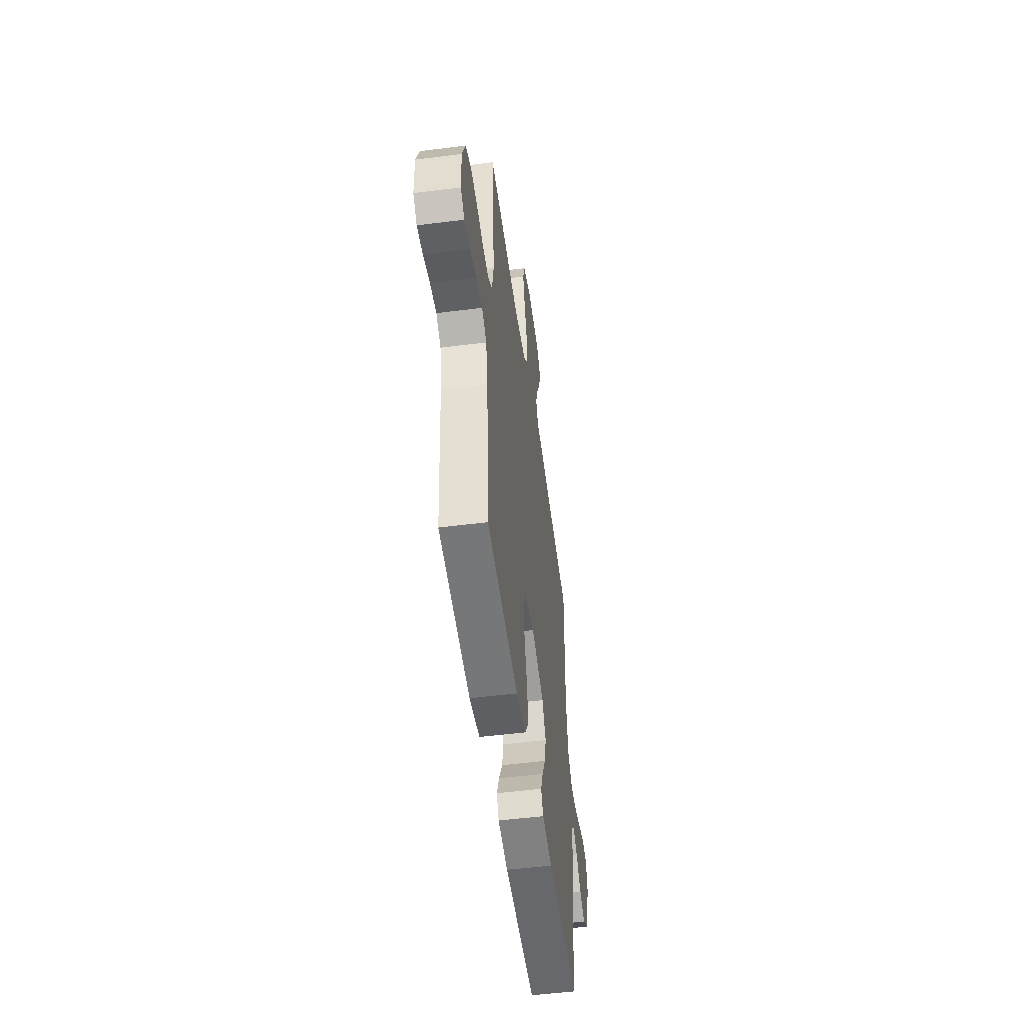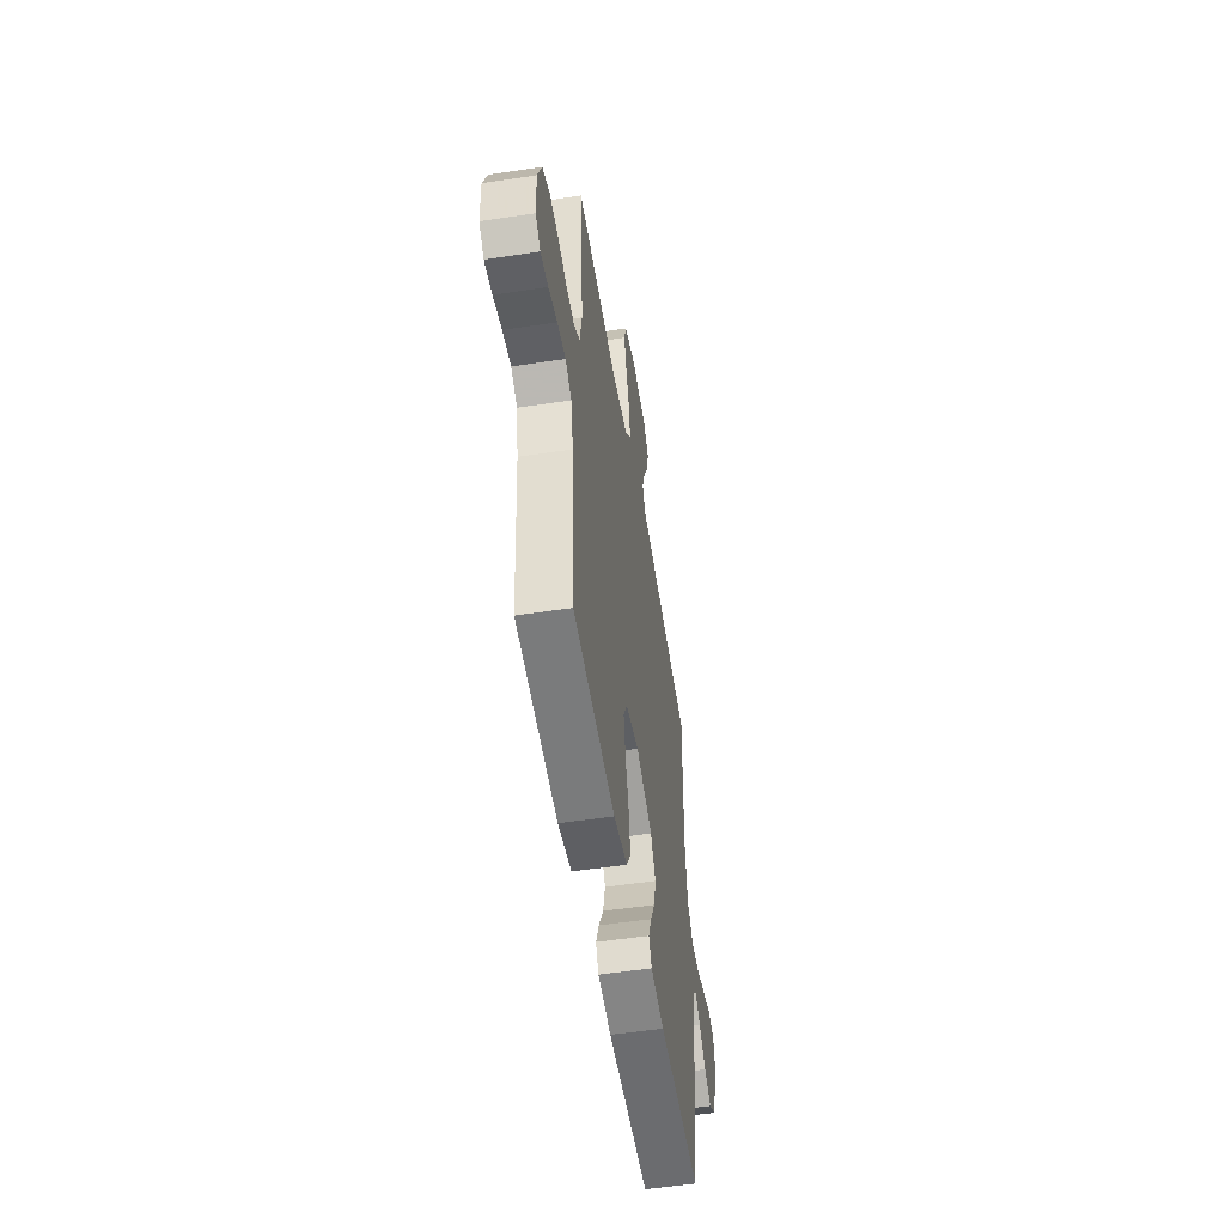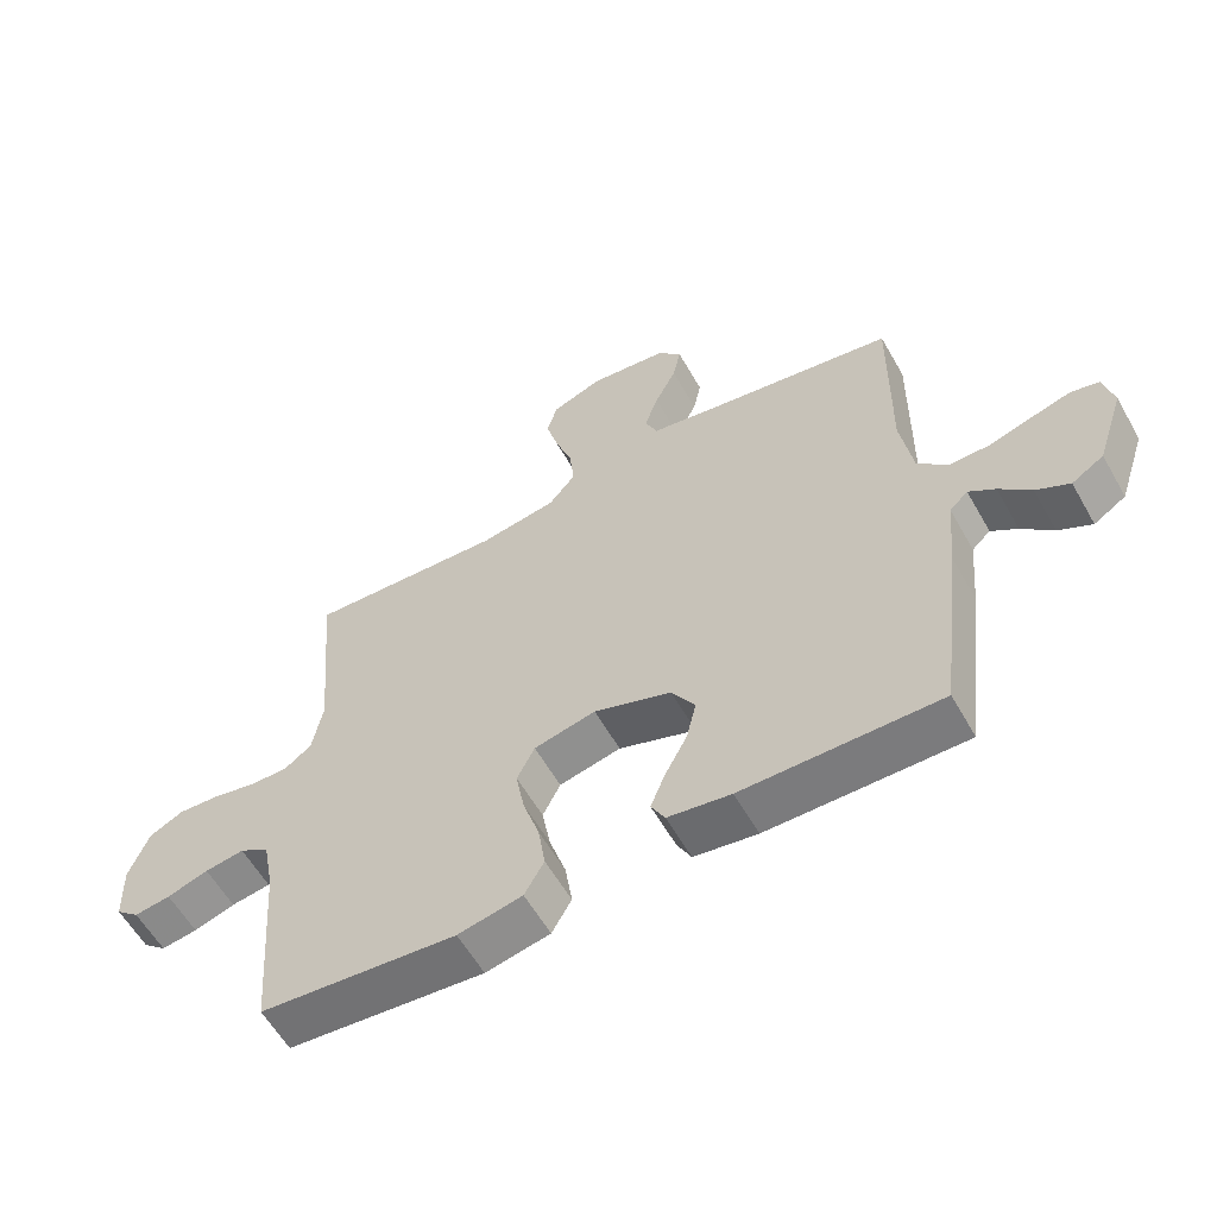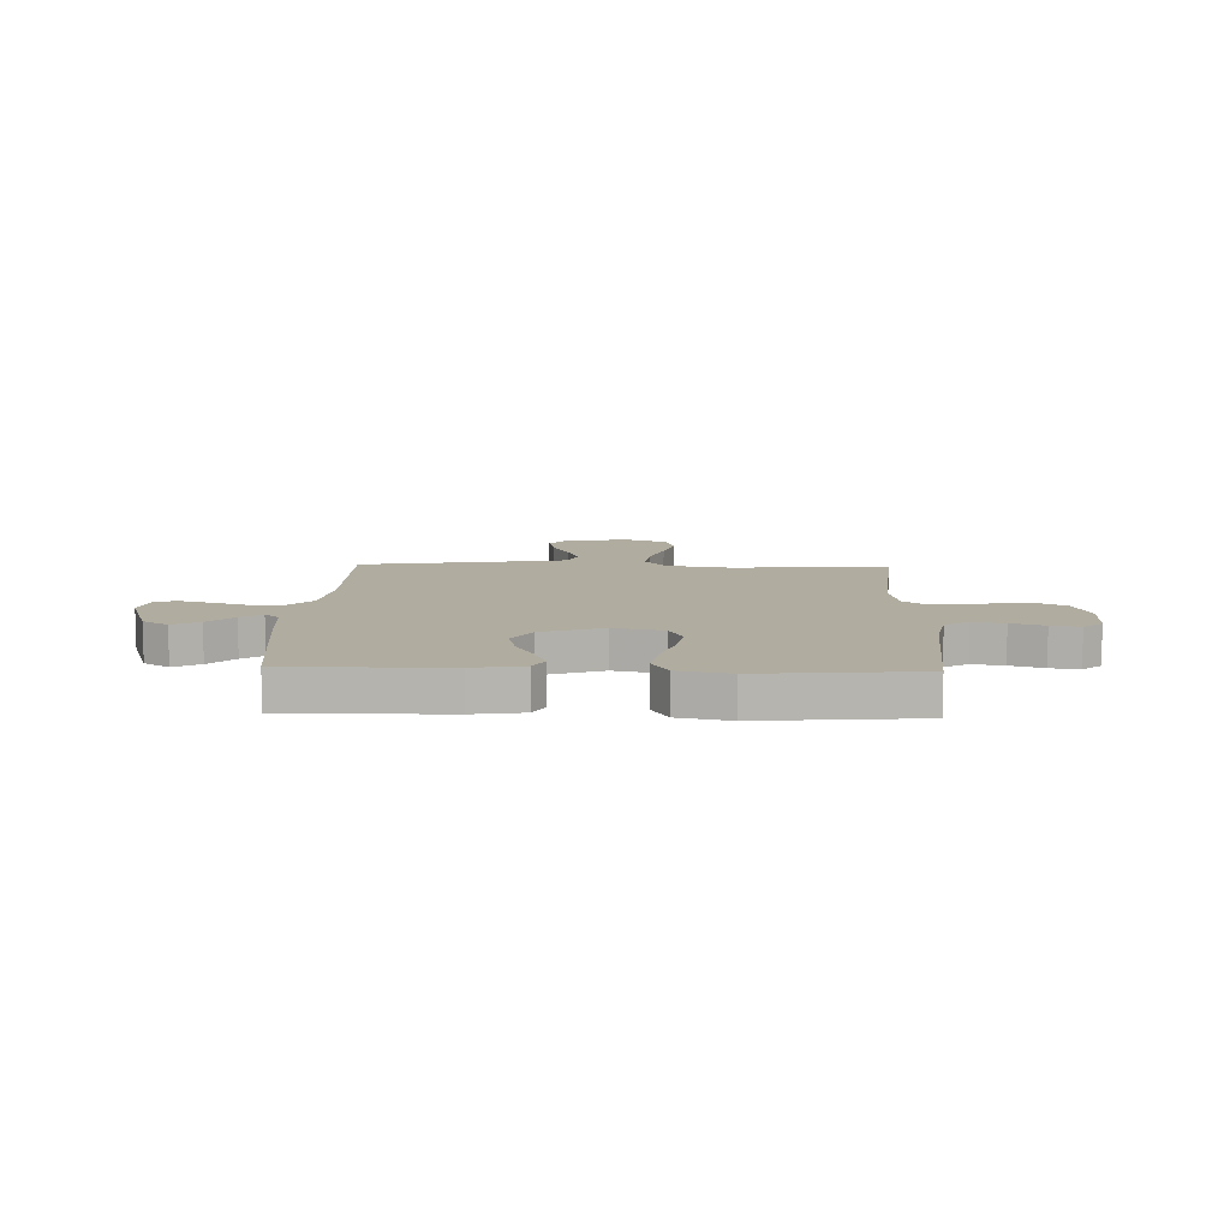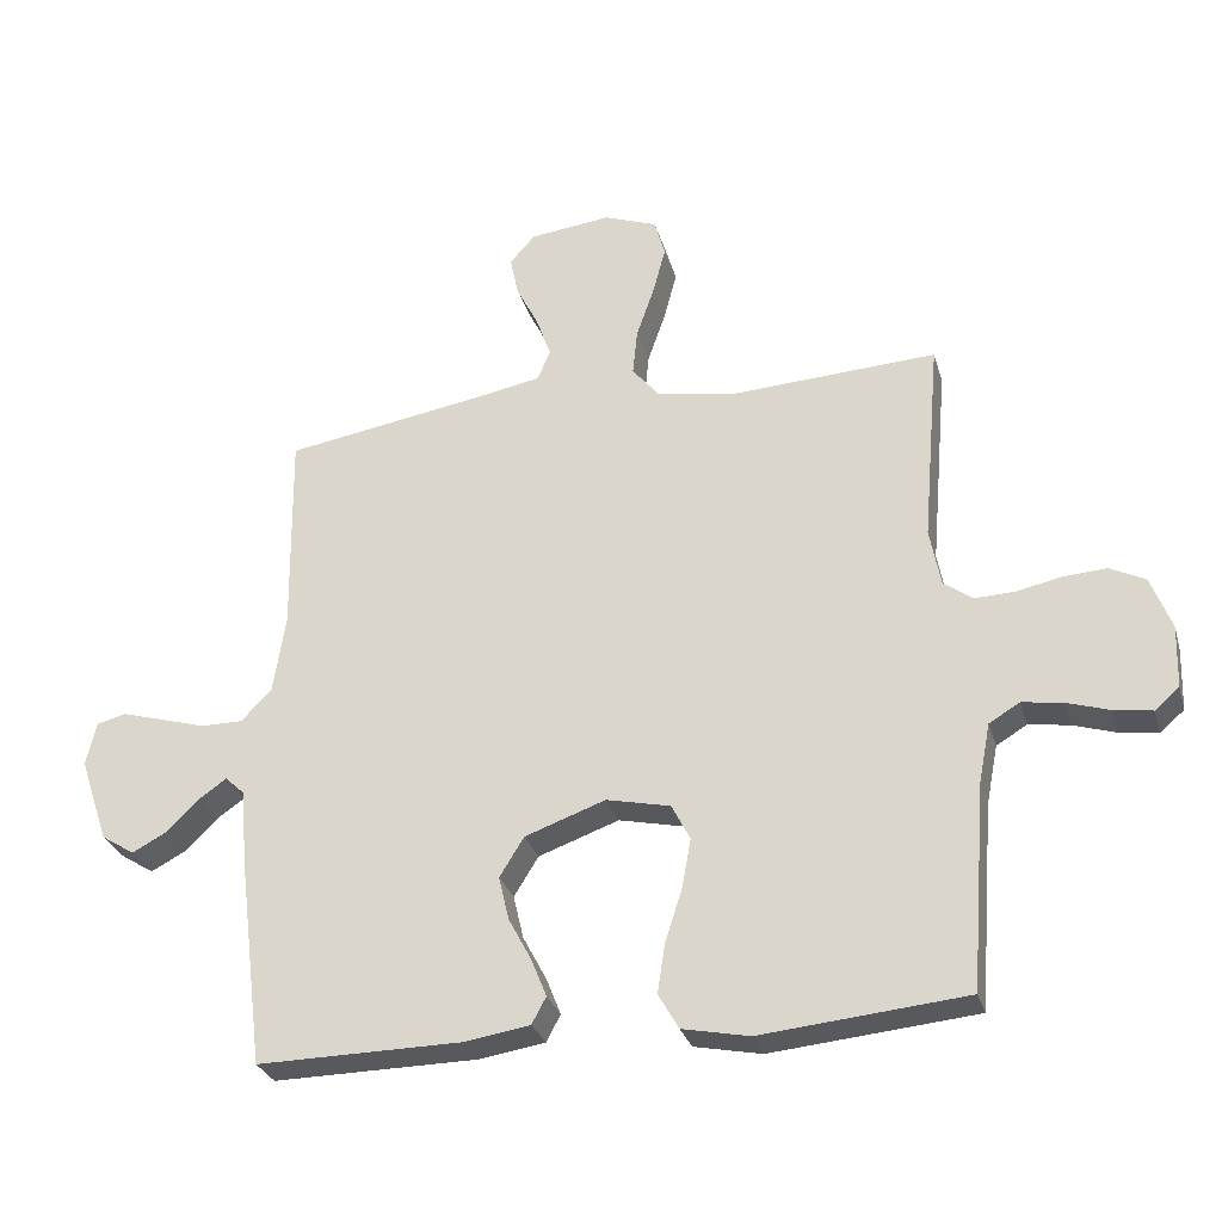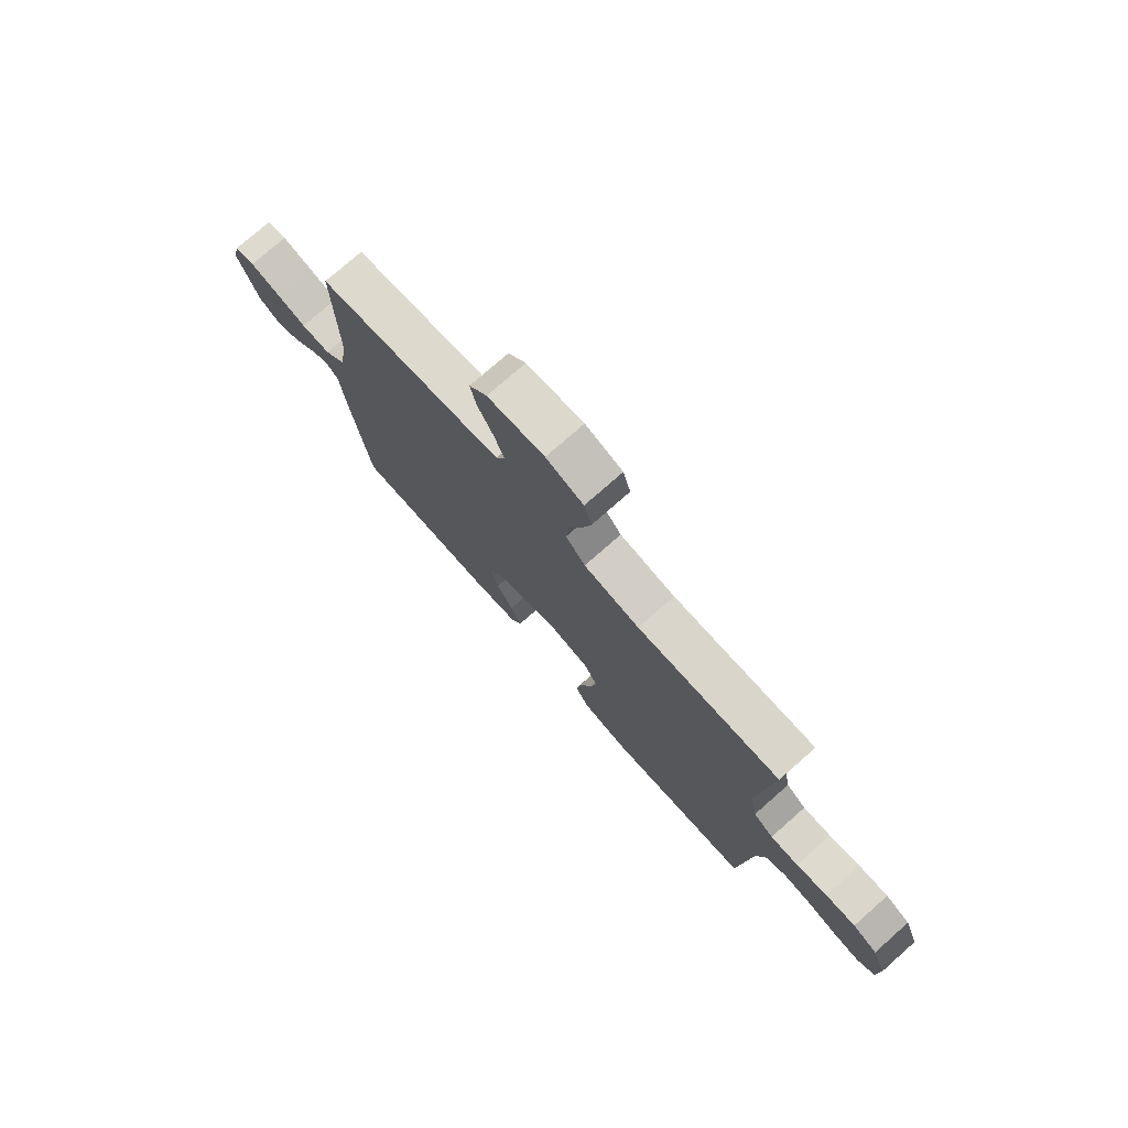
<metadata>
{"format":"obj","ext":"obj","renderer":"f3d","projection":"perspective","resolution":1024,"background":"white","views":[{"elev":-51.8,"azim":-82.2,"up":"+Z"},{"elev":-53.2,"azim":-80.8,"up":"+Z"},{"elev":-58.9,"azim":29.5,"up":"+Z"},{"elev":9.9,"azim":-178.0,"up":"+Y"},{"elev":-29.1,"azim":-164.7,"up":"+Z"},{"elev":76.1,"azim":-131.4,"up":"+Z"}]}
</metadata>
<code>
v -0.5 0.07 0.5
v -0.2 0.07 0.484
v -0.083 0.07 0.503
v -0.042 0.07 0.552
v -0.049 0.07 0.62
v -0.075 0.07 0.695
v -0.094 0.07 0.766
v -0.078 0.07 0.821
v 0 0.07 0.85
v 0.119 0.07 0.836
v 0.156 0.07 0.794
v 0.144 0.07 0.736
v 0.111 0.07 0.671
v 0.09 0.07 0.61
v 0.109 0.07 0.566
v 0.2 0.07 0.549
v 0.5 0.07 0.5
v 0.496 0.07 0.2
v 0.514 0.07 0.084
v 0.559 0.07 0.038
v 0.621 0.07 0.038
v 0.688 0.07 0.058
v 0.748 0.07 0.075
v 0.791 0.07 0.064
v 0.806 0.07 0
v 0.764 0.07 -0.125
v 0.715 0.07 -0.156
v 0.664 0.07 -0.129
v 0.616 0.07 -0.082
v 0.576 0.07 -0.054
v 0.548 0.07 -0.08
v 0.537 0.07 -0.2
v 0.5 0.07 -0.5
v 0.2 0.07 -0.497
v 0.104 0.07 -0.482
v 0.083 0.07 -0.443
v 0.105 0.07 -0.388
v 0.139 0.07 -0.324
v 0.154 0.07 -0.26
v 0.118 0.07 -0.202
v 0 0.07 -0.16
v -0.094 0.07 -0.181
v -0.121 0.07 -0.234
v -0.108 0.07 -0.306
v -0.083 0.07 -0.384
v -0.072 0.07 -0.456
v -0.102 0.07 -0.508
v -0.2 0.07 -0.528
v -0.5 0.07 -0.5
v -0.523 0.07 -0.2
v -0.54 0.07 -0.113
v -0.585 0.07 -0.086
v -0.645 0.07 -0.095
v -0.708 0.07 -0.115
v -0.763 0.07 -0.123
v -0.799 0.07 -0.092
v -0.802 0.07 0
v -0.772 0.07 0.078
v -0.72 0.07 0.104
v -0.657 0.07 0.1
v -0.591 0.07 0.086
v -0.532 0.07 0.084
v -0.49 0.07 0.115
v -0.474 0.07 0.2
v -0.5 0 0.5
v -0.2 0 0.484
v -0.083 0 0.503
v -0.042 0 0.552
v -0.049 0 0.62
v -0.075 0 0.695
v -0.094 0 0.766
v -0.078 0 0.821
v 0 0 0.85
v 0.119 0 0.836
v 0.156 0 0.794
v 0.144 0 0.736
v 0.111 0 0.671
v 0.09 0 0.61
v 0.109 0 0.566
v 0.2 0 0.549
v 0.5 0 0.5
v 0.496 0 0.2
v 0.514 0 0.084
v 0.559 0 0.038
v 0.621 0 0.038
v 0.688 0 0.058
v 0.748 0 0.075
v 0.791 0 0.064
v 0.806 0 0
v 0.764 0 -0.125
v 0.715 0 -0.156
v 0.664 0 -0.129
v 0.616 0 -0.082
v 0.576 0 -0.054
v 0.548 0 -0.08
v 0.537 0 -0.2
v 0.5 0 -0.5
v 0.2 0 -0.497
v 0.104 0 -0.482
v 0.083 0 -0.443
v 0.105 0 -0.388
v 0.139 0 -0.324
v 0.154 0 -0.26
v 0.118 0 -0.202
v 0 0 -0.16
v -0.094 0 -0.181
v -0.121 0 -0.234
v -0.108 0 -0.306
v -0.083 0 -0.384
v -0.072 0 -0.456
v -0.102 0 -0.508
v -0.2 0 -0.528
v -0.5 0 -0.5
v -0.523 0 -0.2
v -0.54 0 -0.113
v -0.585 0 -0.086
v -0.645 0 -0.095
v -0.708 0 -0.115
v -0.763 0 -0.123
v -0.799 0 -0.092
v -0.802 0 0
v -0.772 0 0.078
v -0.72 0 0.104
v -0.657 0 0.1
v -0.591 0 0.086
v -0.532 0 0.084
v -0.49 0 0.115
v -0.474 0 0.2
f 58 59 60 61
f 58 61 62
f 57 58 62
f 56 57 62
f 53 54 55 56
f 52 53 56 62
f 51 52 62 63
f 47 48 49 50
f 47 50 51 63
f 44 45 46 47
f 43 44 47 63
f 35 36 37 38
f 35 38 39
f 34 35 39
f 31 32 33 34
f 31 34 39
f 30 31 39 40
f 26 27 28 29
f 26 29 30
f 25 26 30
f 24 25 30
f 21 22 23 24
f 21 24 30 40
f 16 17 18
f 15 16 18 19
f 10 11 12 13
f 10 13 14
f 9 10 14
f 8 9 14
f 5 6 7 8
f 5 8 14 15
f 64 1 2
f 64 2 3
f 42 43 63 64
f 41 42 64 3
f 20 21 40 41
f 19 20 41 3
f 4 5 15 19
f 3 4 19
f 125 124 123 122
f 126 125 122
f 126 122 121
f 126 121 120
f 120 119 118 117
f 126 120 117 116
f 127 126 116 115
f 114 113 112 111
f 127 115 114 111
f 111 110 109 108
f 127 111 108 107
f 102 101 100 99
f 103 102 99
f 103 99 98
f 98 97 96 95
f 103 98 95
f 104 103 95 94
f 93 92 91 90
f 94 93 90
f 94 90 89
f 94 89 88
f 88 87 86 85
f 104 94 88 85
f 82 81 80
f 83 82 80 79
f 77 76 75 74
f 78 77 74
f 78 74 73
f 78 73 72
f 72 71 70 69
f 79 78 72 69
f 66 65 128
f 67 66 128
f 128 127 107 106
f 67 128 106 105
f 105 104 85 84
f 67 105 84 83
f 83 79 69 68
f 83 68 67
f 1 65 66 2
f 2 66 67 3
f 3 67 68 4
f 4 68 69 5
f 5 69 70 6
f 6 70 71 7
f 7 71 72 8
f 8 72 73 9
f 9 73 74 10
f 10 74 75 11
f 11 75 76 12
f 12 76 77 13
f 13 77 78 14
f 14 78 79 15
f 15 79 80 16
f 16 80 81 17
f 17 81 82 18
f 18 82 83 19
f 19 83 84 20
f 20 84 85 21
f 21 85 86 22
f 22 86 87 23
f 23 87 88 24
f 24 88 89 25
f 25 89 90 26
f 26 90 91 27
f 27 91 92 28
f 28 92 93 29
f 29 93 94 30
f 30 94 95 31
f 31 95 96 32
f 32 96 97 33
f 33 97 98 34
f 34 98 99 35
f 35 99 100 36
f 36 100 101 37
f 37 101 102 38
f 38 102 103 39
f 39 103 104 40
f 40 104 105 41
f 41 105 106 42
f 42 106 107 43
f 43 107 108 44
f 44 108 109 45
f 45 109 110 46
f 46 110 111 47
f 47 111 112 48
f 48 112 113 49
f 49 113 114 50
f 50 114 115 51
f 51 115 116 52
f 52 116 117 53
f 53 117 118 54
f 54 118 119 55
f 55 119 120 56
f 56 120 121 57
f 57 121 122 58
f 58 122 123 59
f 59 123 124 60
f 60 124 125 61
f 61 125 126 62
f 62 126 127 63
f 63 127 128 64
f 64 128 65 1

</code>
